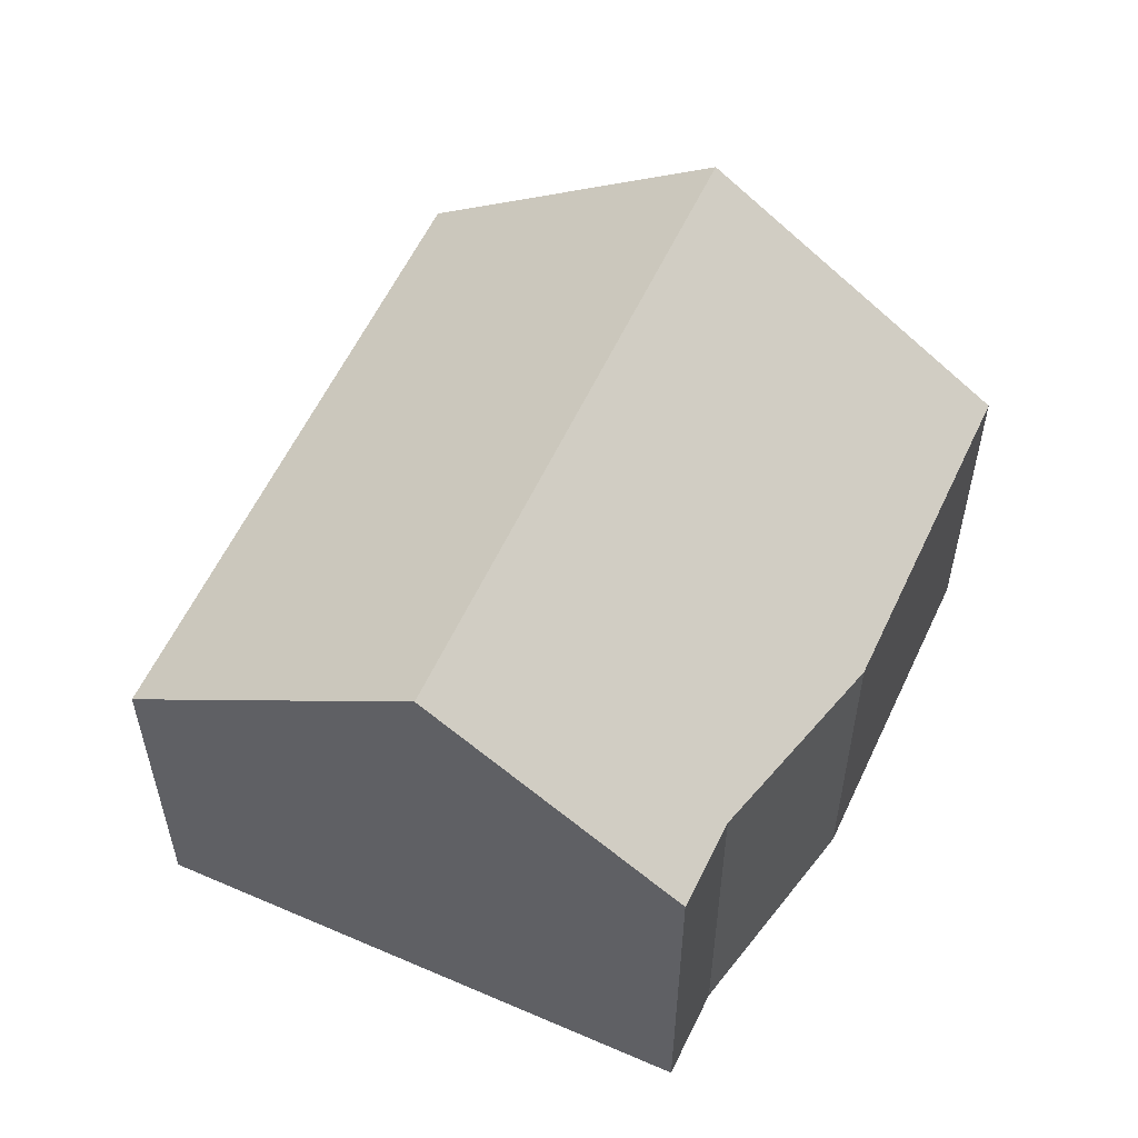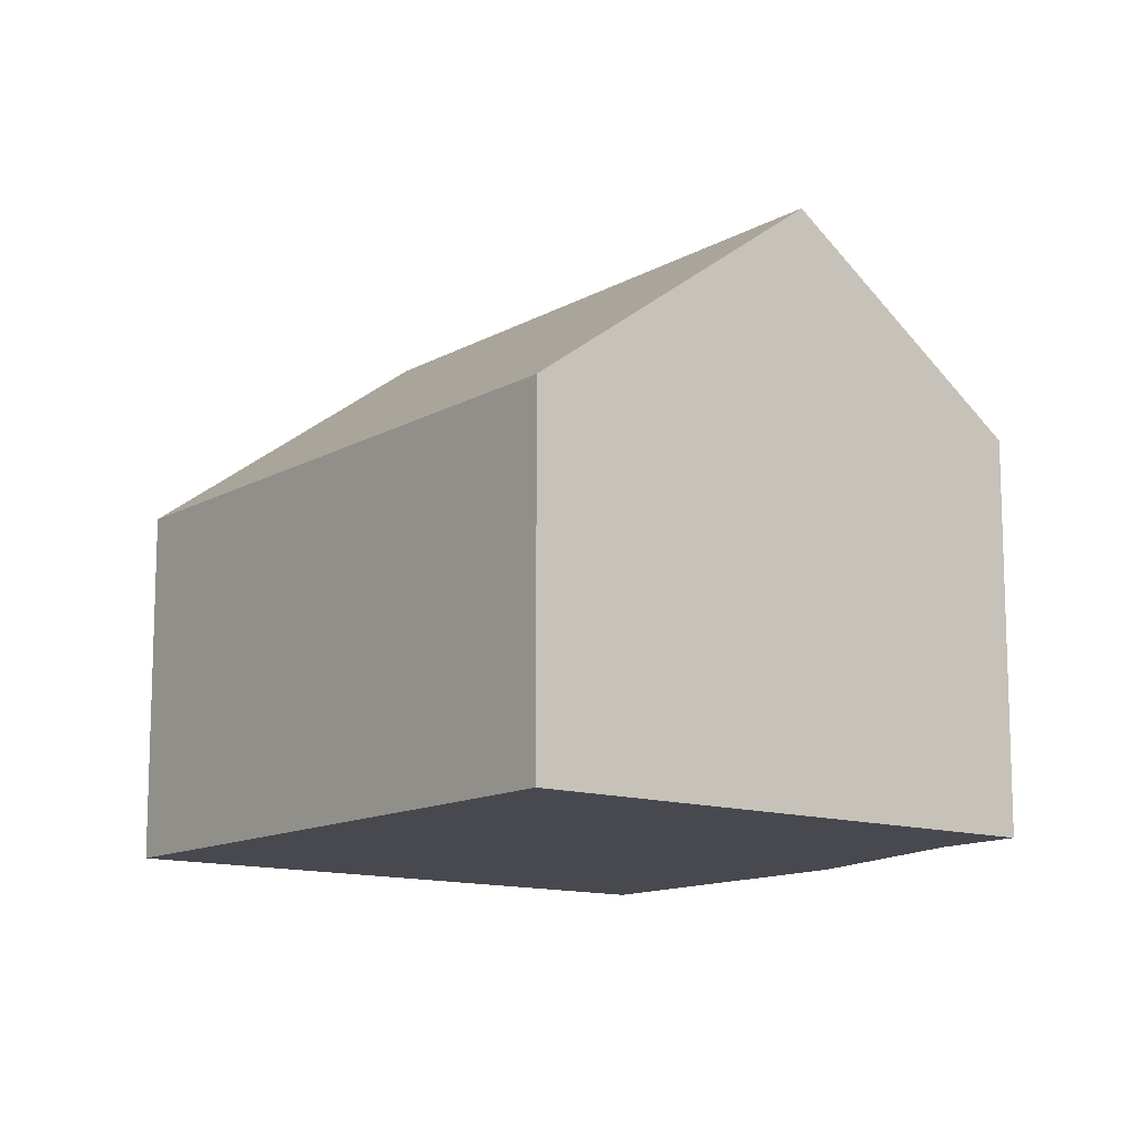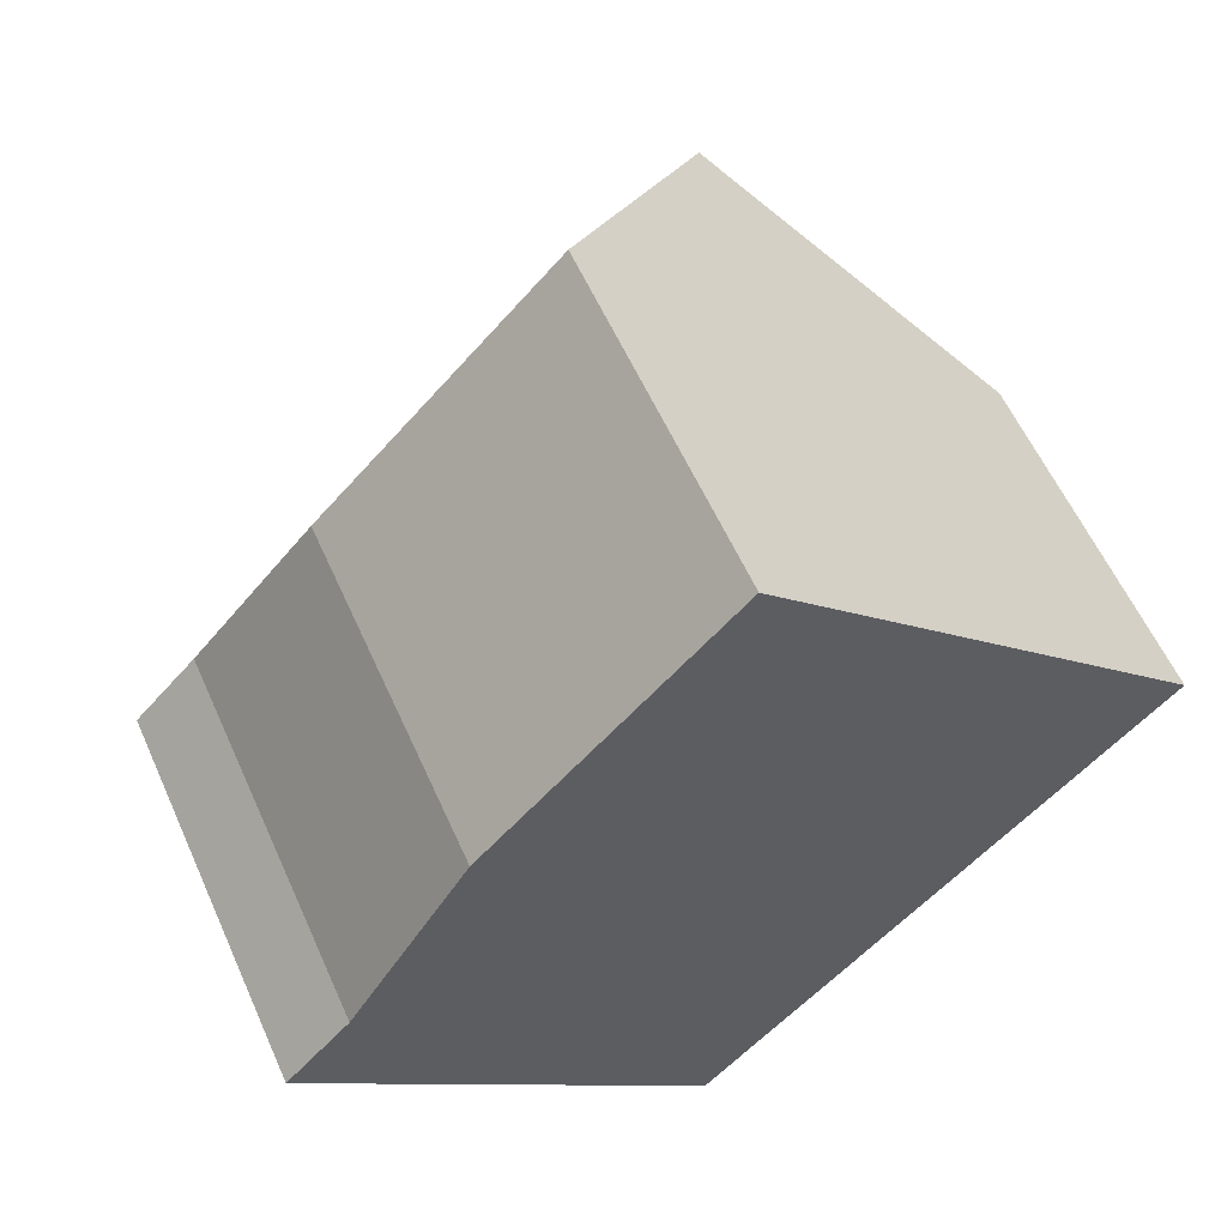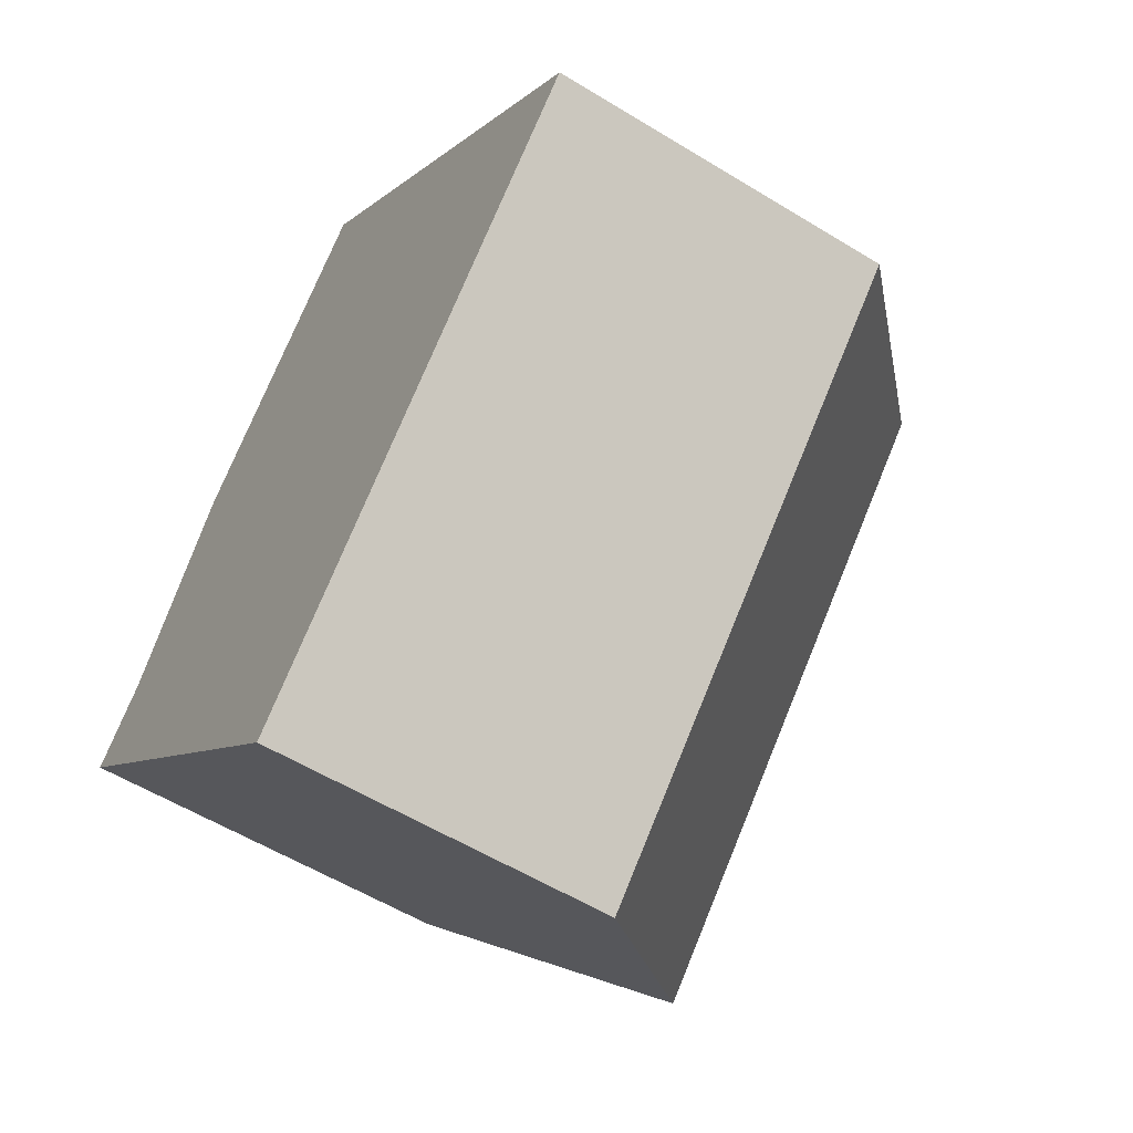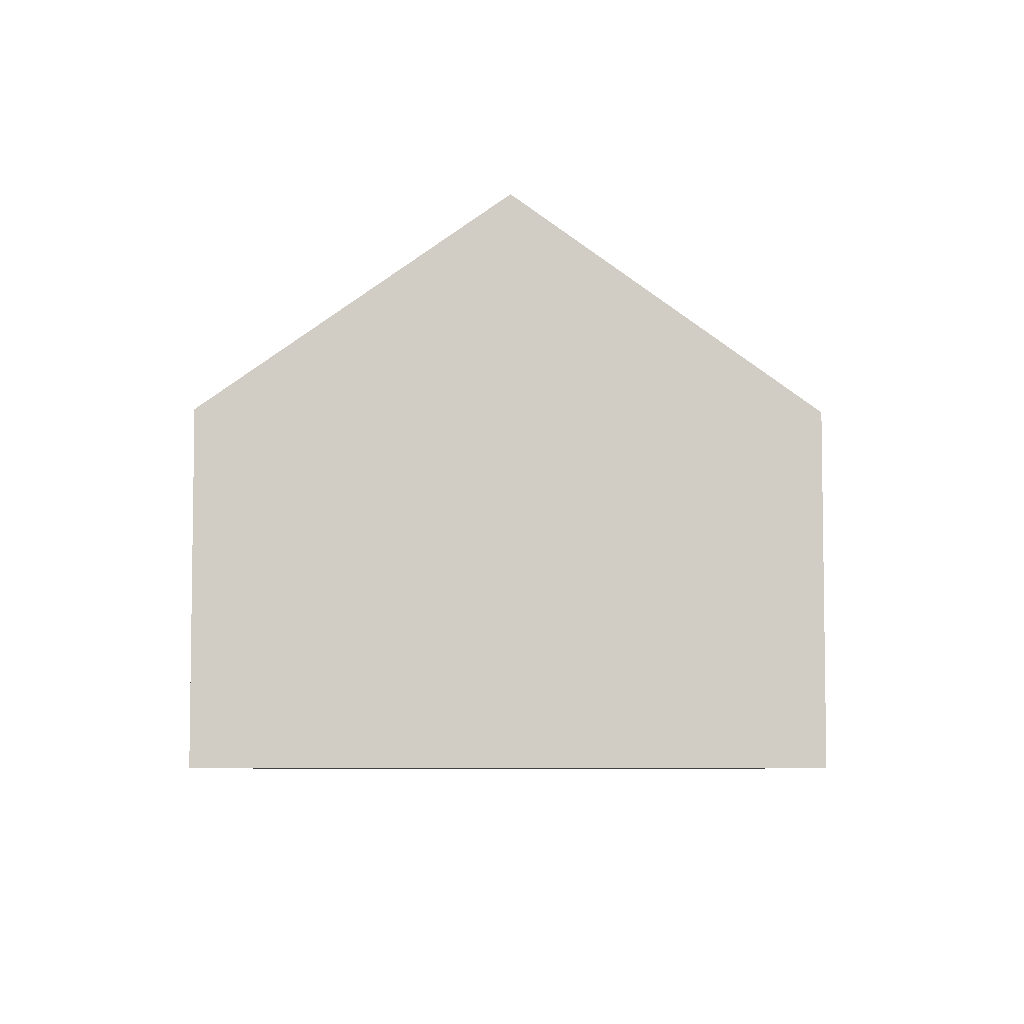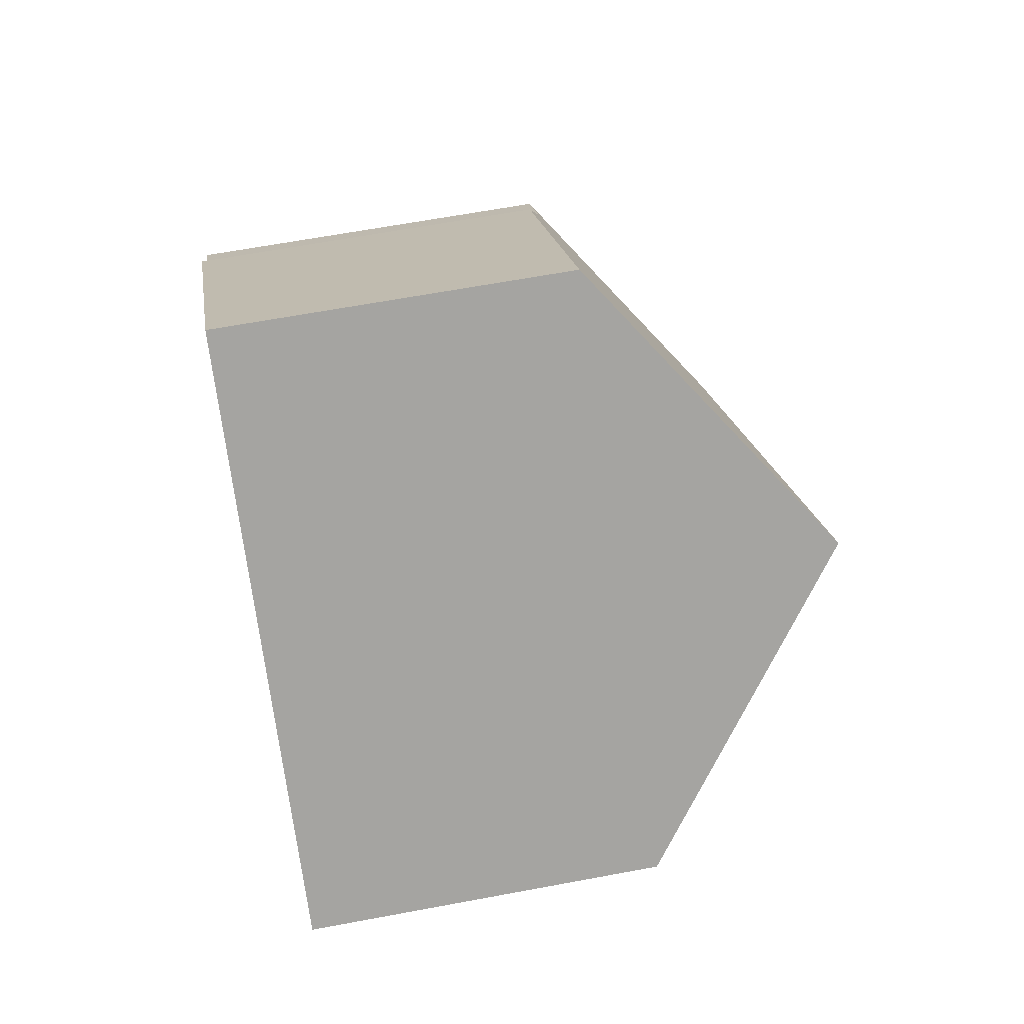
<metadata>
{"format":"obj","ext":"obj","renderer":"f3d","projection":"perspective","resolution":1024,"background":"white","views":[{"elev":57.4,"azim":-111.2,"up":"+Y"},{"elev":-12.6,"azim":-173.3,"up":"+Y"},{"elev":58.1,"azim":-23.9,"up":"+Z"},{"elev":-56.0,"azim":57.2,"up":"+Z"},{"elev":-6.2,"azim":42.2,"up":"+Y"},{"elev":63.0,"azim":79.2,"up":"+Z"}]}
</metadata>
<code>
v  4.247 13.2 -4.177
v  19.95 8.147 1.702
v  9.357 8.147 -9.202
v  14.86 13.2 6.747
v  0 9 5.511e-16
v  1.474 8.971 1.576
v  4.189 8.15 6.042
v  9.749 8.124 11.82
v  9.357 5.635e-16 -9.202
v  4.247 2.558e-16 -4.177
v  0 0 0
v  1.474 -9.65e-17 1.576
v  4.189 -3.7e-16 6.042
v  9.749 -7.235e-16 11.82
v  14.86 -4.131e-16 6.747
v  19.95 -1.042e-16 1.702
g defaultobject
f 1 2 3
f 2 1 4
f 5 4 1
f 4 5 6
f 4 6 7
f 4 7 8
f 9 1 3
f 1 9 5
f 5 9 10
f 5 10 11
f 11 6 5
f 6 11 12
f 12 7 6
f 7 12 13
f 13 8 7
f 8 13 14
f 14 4 8
f 4 14 2
f 2 14 15
f 2 15 16
f 16 3 2
f 3 16 9
f 16 10 9
f 10 16 11
f 11 16 12
f 12 16 13
f 13 16 15
f 13 15 14

</code>
